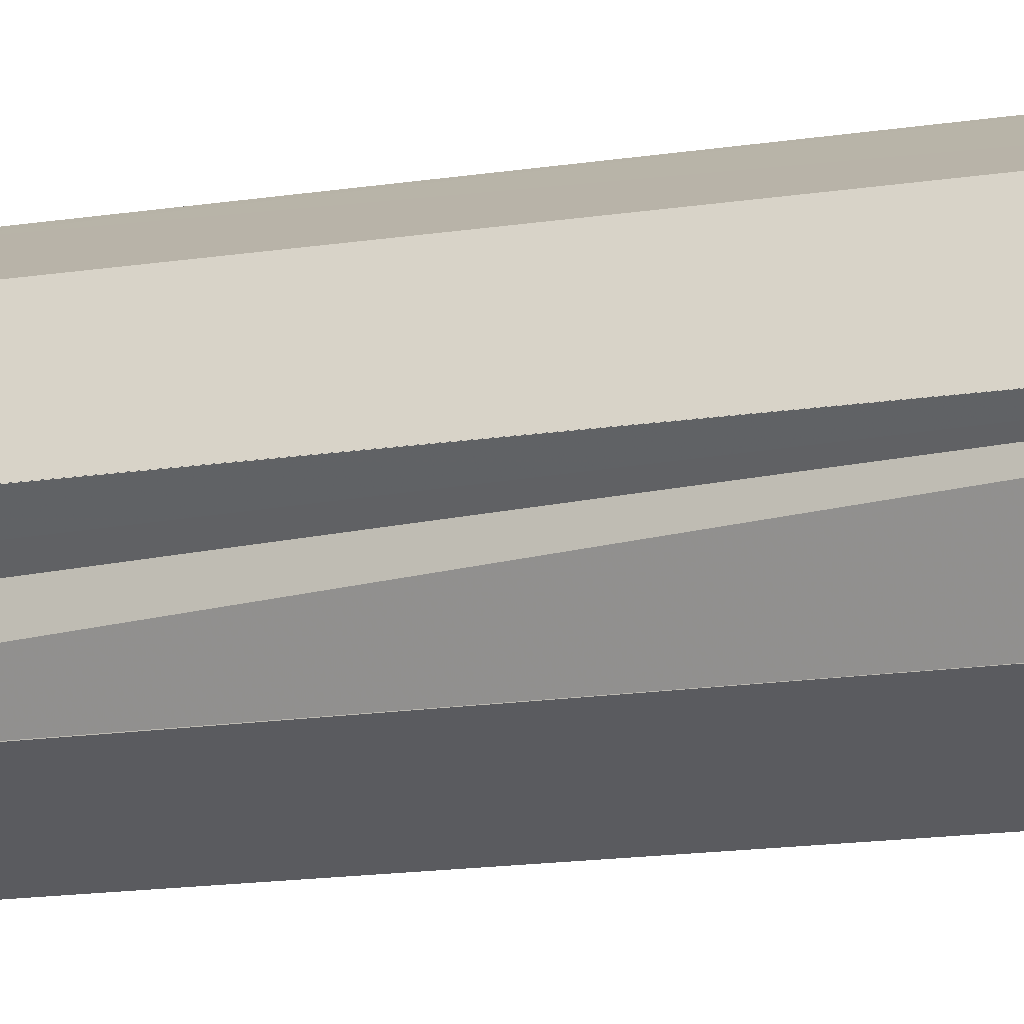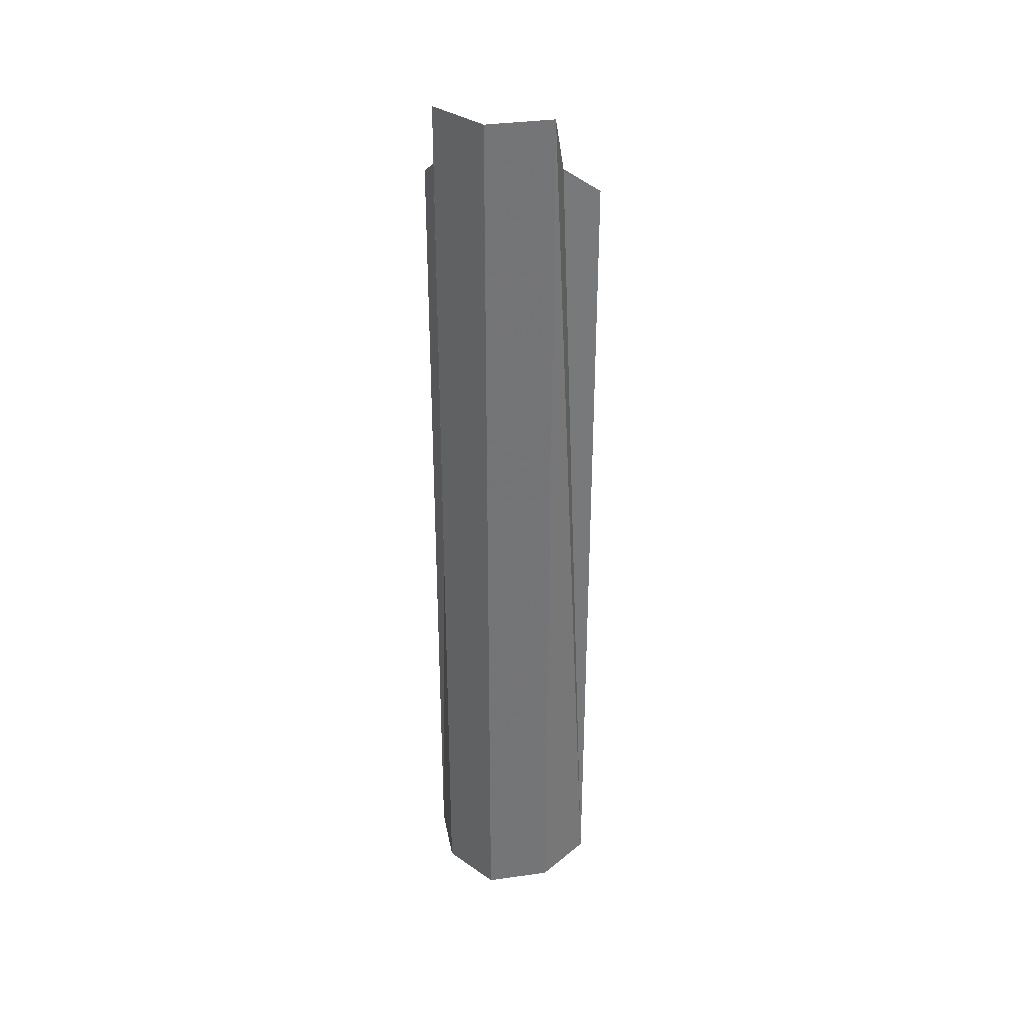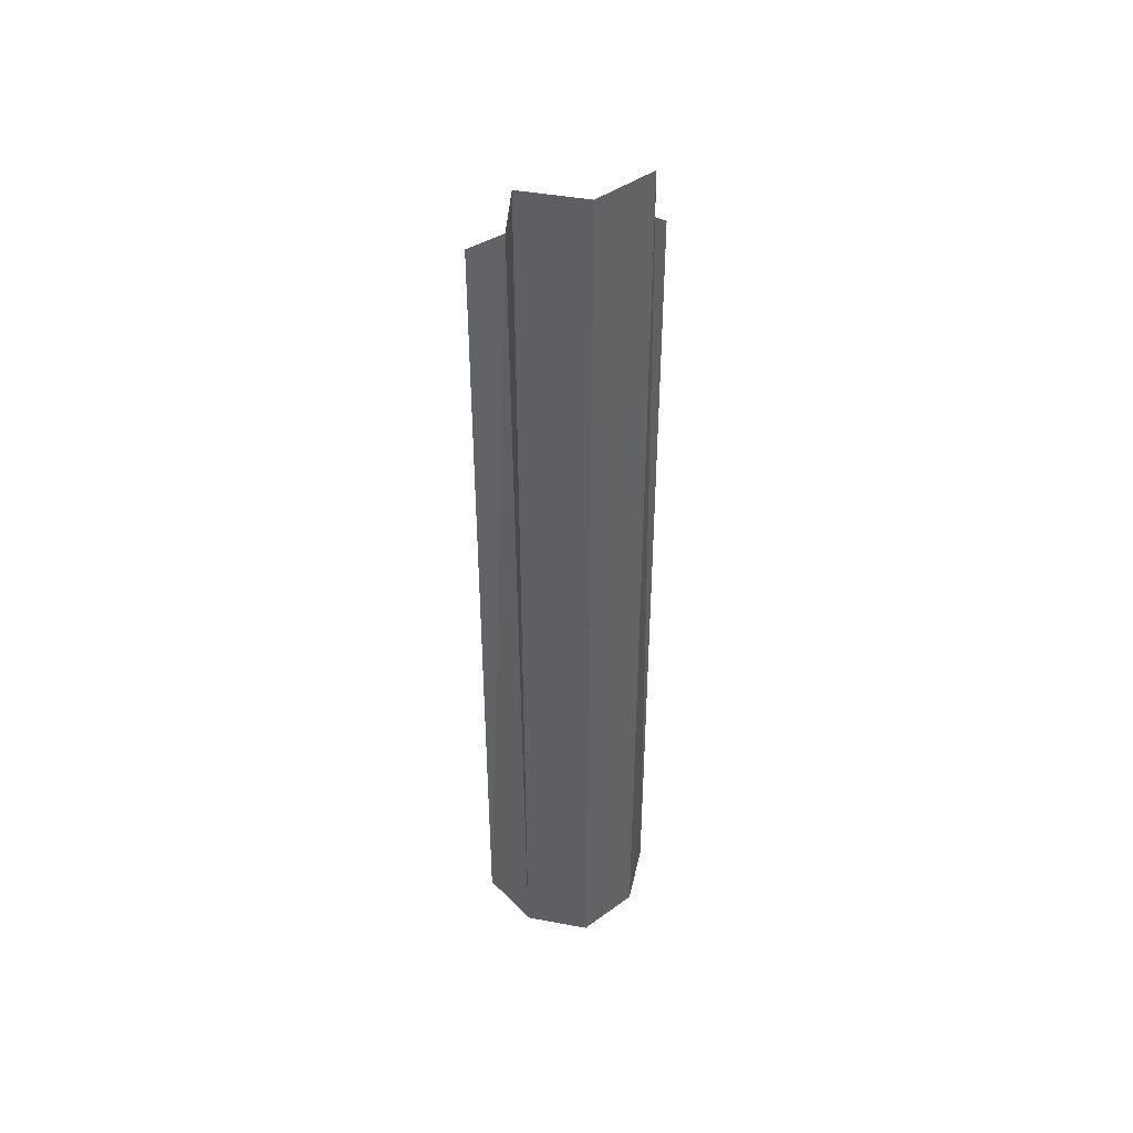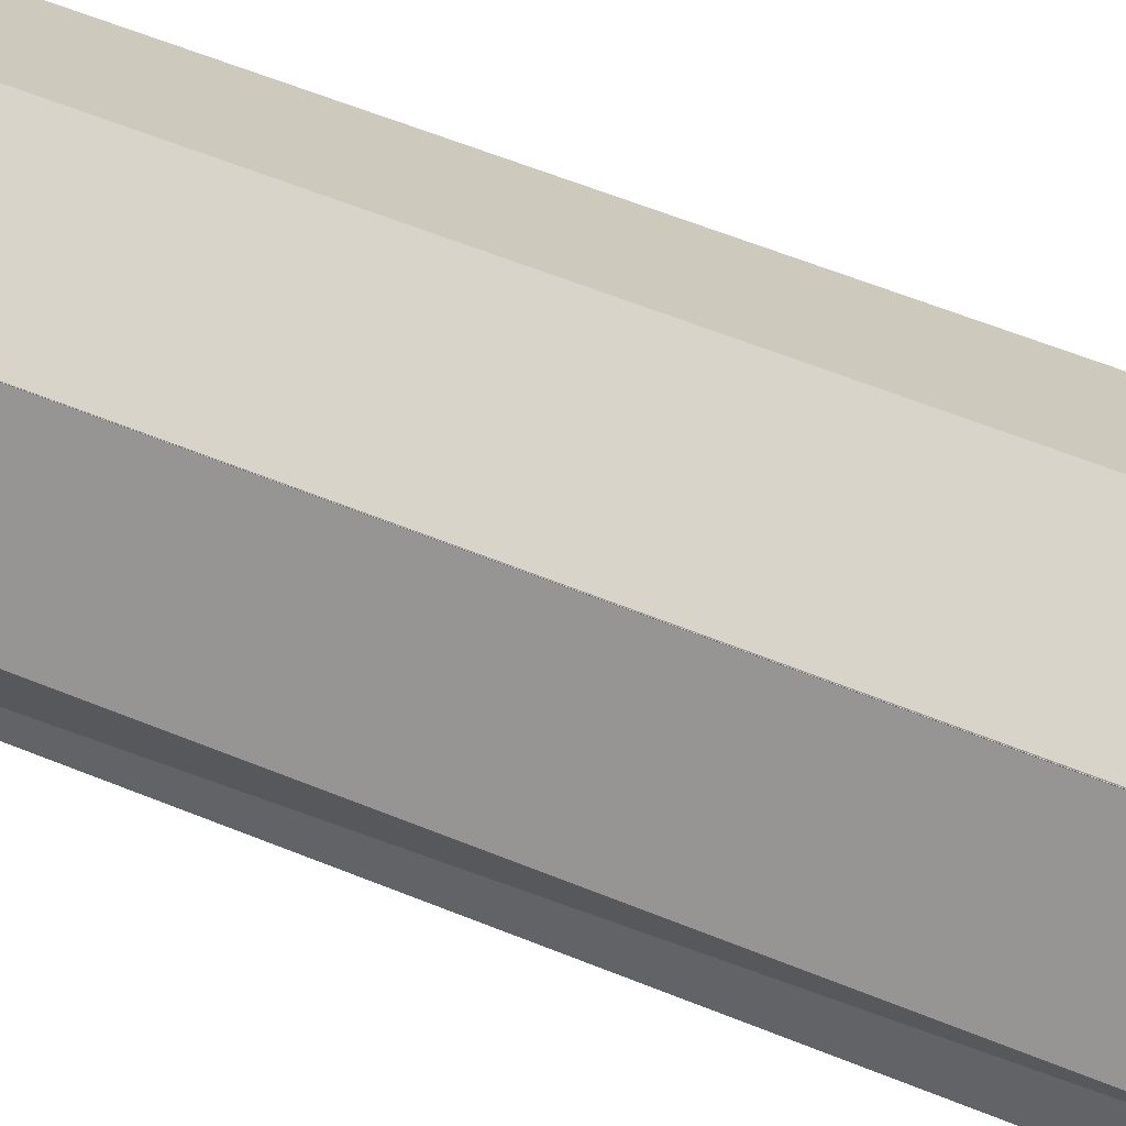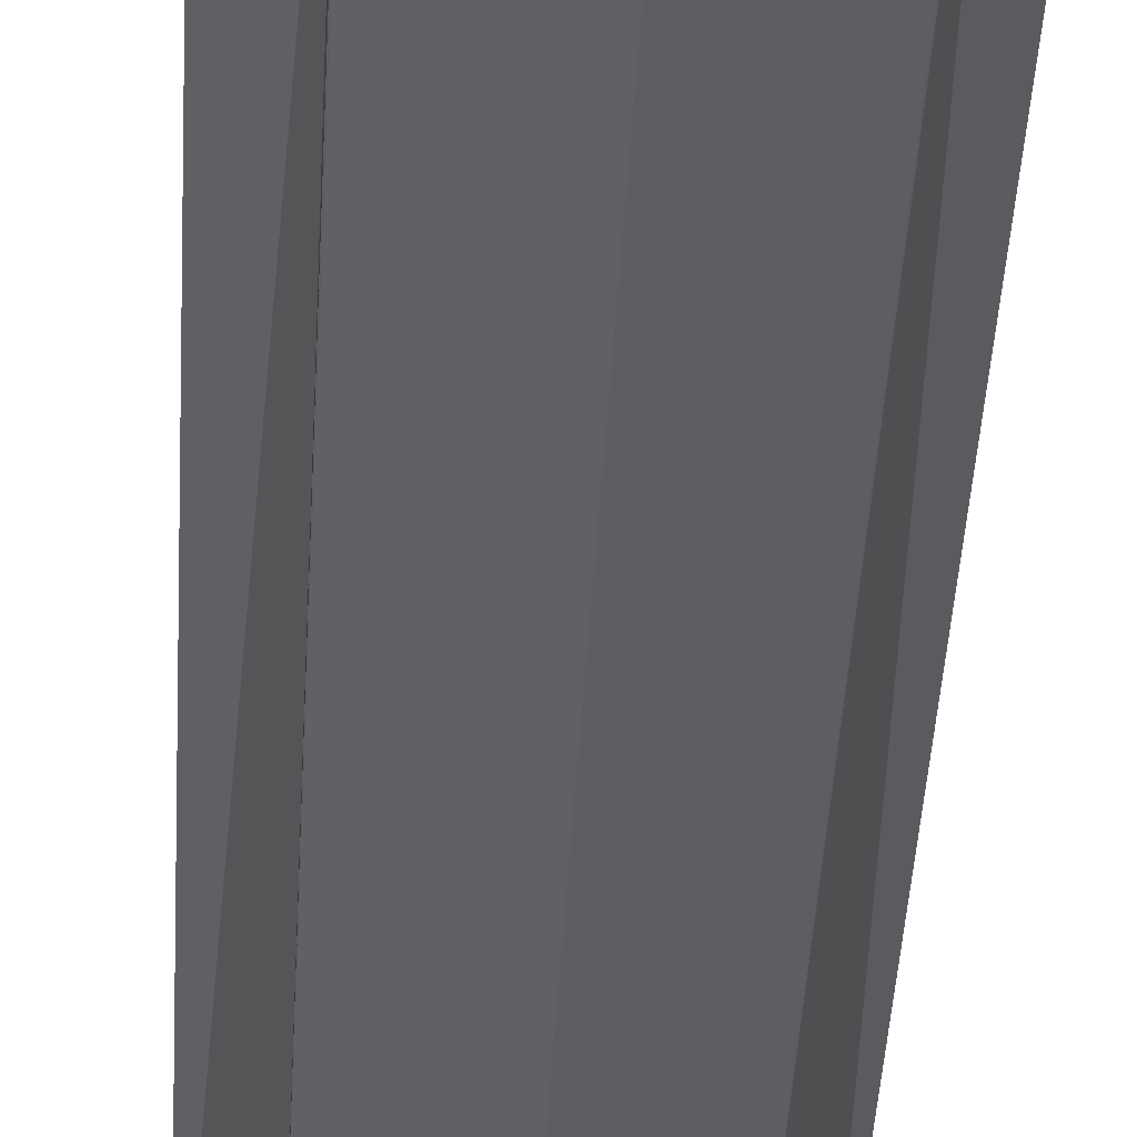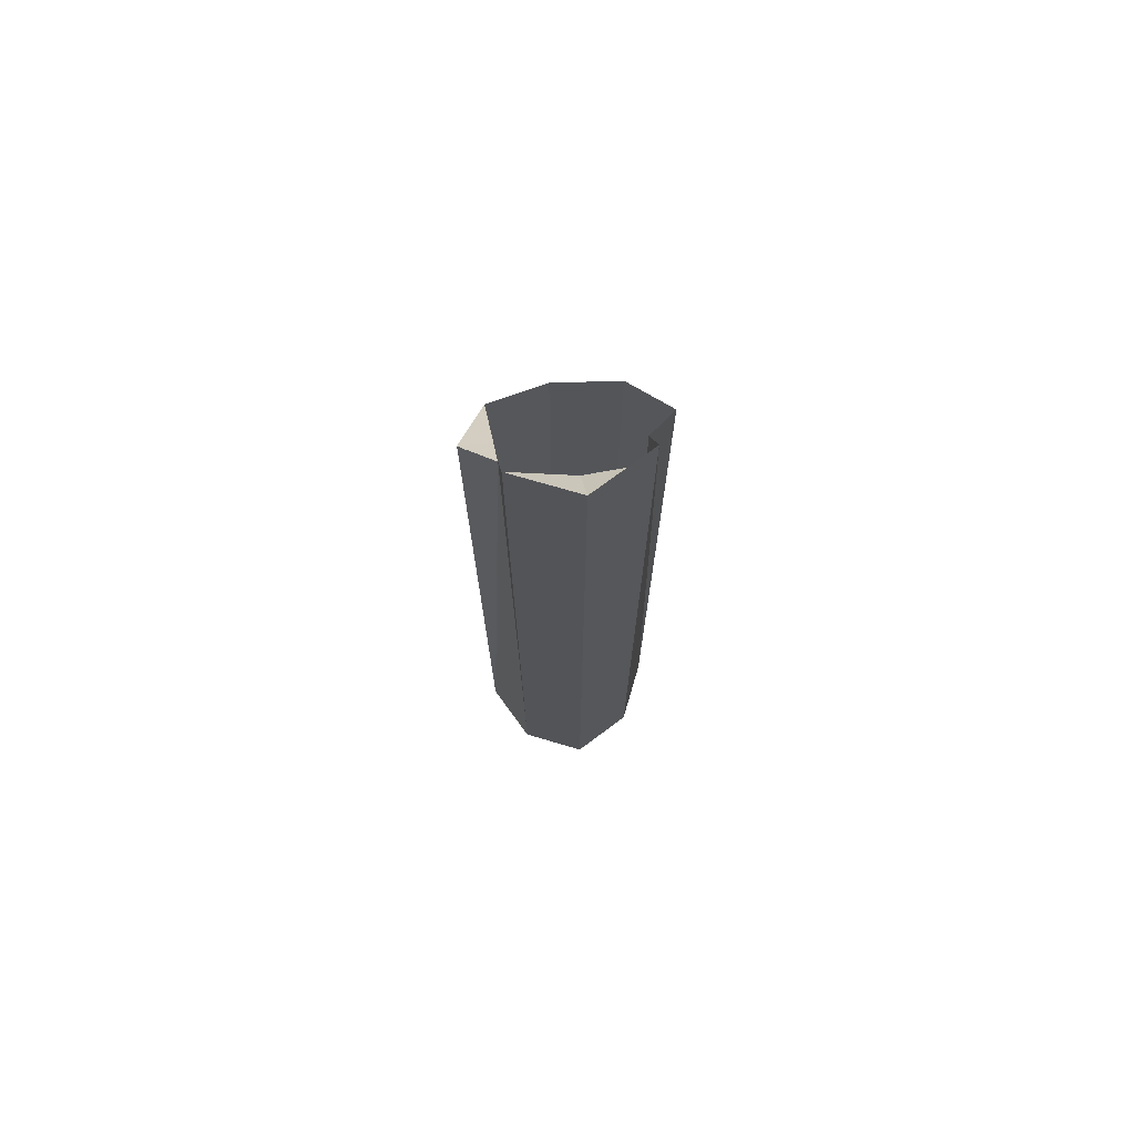
<metadata>
{"format":"obj","ext":"obj","renderer":"f3d","projection":"perspective","resolution":1024,"background":"white","views":[{"elev":-10.7,"azim":115.5,"up":"+Y"},{"elev":34.1,"azim":16.2,"up":"+Z"},{"elev":43.4,"azim":-14.1,"up":"+Z"},{"elev":44.4,"azim":-62.7,"up":"+Y"},{"elev":-33.0,"azim":-2.5,"up":"+Y"},{"elev":73.4,"azim":-10.1,"up":"+Z"}]}
</metadata>
<code>
o 11076
v 2246 1880 7.707
v 2246 1880 7.707
v 2246 1880 7.707
v 2246 1880 7.707
v 2246 1880 7.707
v 2246 1880 7.707
v 2246 1880 8.01
v 2246 1880 7.707
v 2246 1880 7.707
v 2246 1880 7.707
v 2246 1880 7.707
v 2246 1880 8.017
v 2246 1880 7.707
v 2246 1880 7.707
v 2246 1880 8.017
v 2246 1880 7.707
v 2246 1880 7.998
v 2246 1880 7.975
v 2246 1880 8.01
v 2246 1880 8.03
v 2246 1880 7.707
v 2246 1880 8
v 2246 1880 8.009
v 2246 1880 8
v 2246 1880 8.017
v 2246 1880 7.707
v 2246 1880 7.976
v 2246 1880 7.707
v 2246 1880 8.017
v 2246 1880 8.009
v 2246 1880 7.998
v 2246 1880 7.976
v 2246 1880 7.707
v 2246 1880 7.959
v 2246 1880 7.959
v 2246 1880 7.976
v 2246 1880 7.707
v 2246 1880 7.976
v 2246 1880 7.975
v 2246 1880 8
v 2246 1880 7.955
v 2246 1880 7.707
v 2246 1880 8
v 2246 1880 7.959
v 2246 1880 7.707
v 2246 1880 7.707
v 2246 1880 7.707
v 2246 1880 7.976
v 2246 1880 7.707
v 2246 1880 7.707
v 2246 1880 8.03
v 2246 1880 7.707
v 2246 1880 8.009
v 2246 1880 7.707
v 2246 1880 7.707
v 2246 1880 8.03
v 2246 1880 7.707
v 2246 1880 8.017
v 2246 1880 7.998
v 2246 1880 7.707
v 2246 1880 8
v 2246 1880 7.976
v 2246 1880 8.017
v 2246 1880 8.01
v 2246 1880 8.017
v 2246 1880 8.03
v 2246 1880 8.017
v 2246 1880 8.03
v 2246 1880 8.03
v 2246 1880 8.01
v 2246 1880 8
v 2246 1880 8.03
v 2246 1880 8.03
v 2246 1880 7.707
v 2246 1880 7.707
v 2246 1880 8.03
v 2246 1880 8.01
v 2246 1880 8.03
f 1 2 3
f 2 4 5
f 6 7 3
f 8 4 9
f 10 9 11
f 12 9 13
f 14 15 13
f 16 17 14
f 3 18 16
f 12 19 20
f 21 19 22
f 23 22 19
f 18 21 24
f 7 25 23
f 25 26 23
f 27 18 24
f 28 25 29
f 30 26 31
f 31 24 30
f 32 24 31
f 31 33 32
f 34 18 32
f 33 35 36
f 37 38 35
f 39 35 38
f 39 38 40
f 37 18 41
f 42 41 39
f 43 42 39
f 44 39 41
f 18 44 41
f 44 45 46
f 18 46 45
f 41 47 46
f 48 46 47
f 49 43 50
f 50 48 49
f 50 51 52
f 52 53 50
f 51 54 55
f 56 57 54
f 53 55 58
f 43 59 53
f 48 60 59
f 60 53 59
f 61 62 59
f 63 64 53
f 56 63 29
f 29 55 9
f 65 66 29
f 52 29 67
f 68 63 69
f 70 63 68
f 68 60 70
f 70 60 71
f 71 53 70
f 29 72 73
f 74 73 72
f 75 76 73
f 77 74 78

</code>
